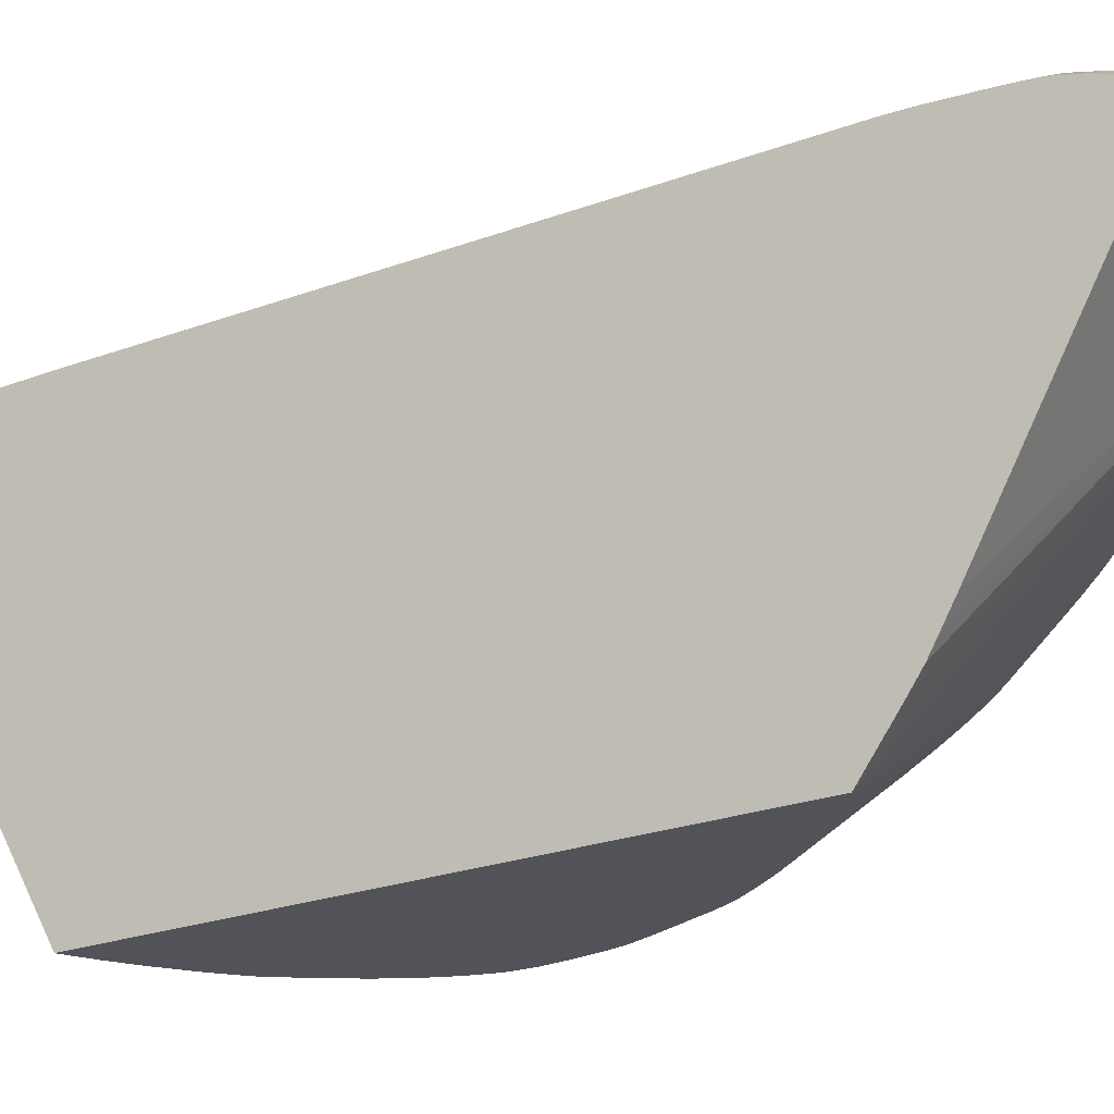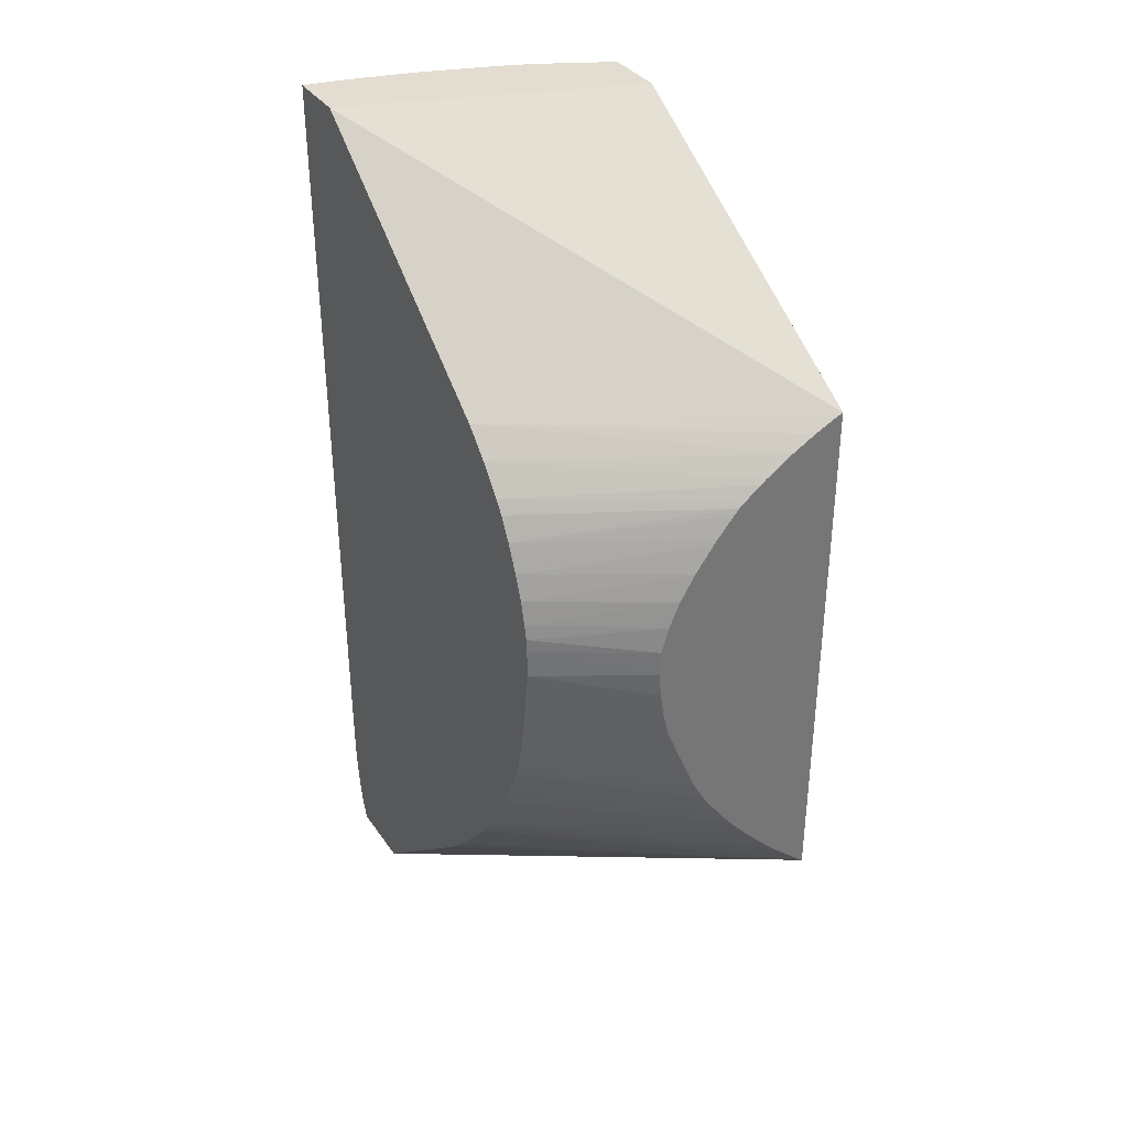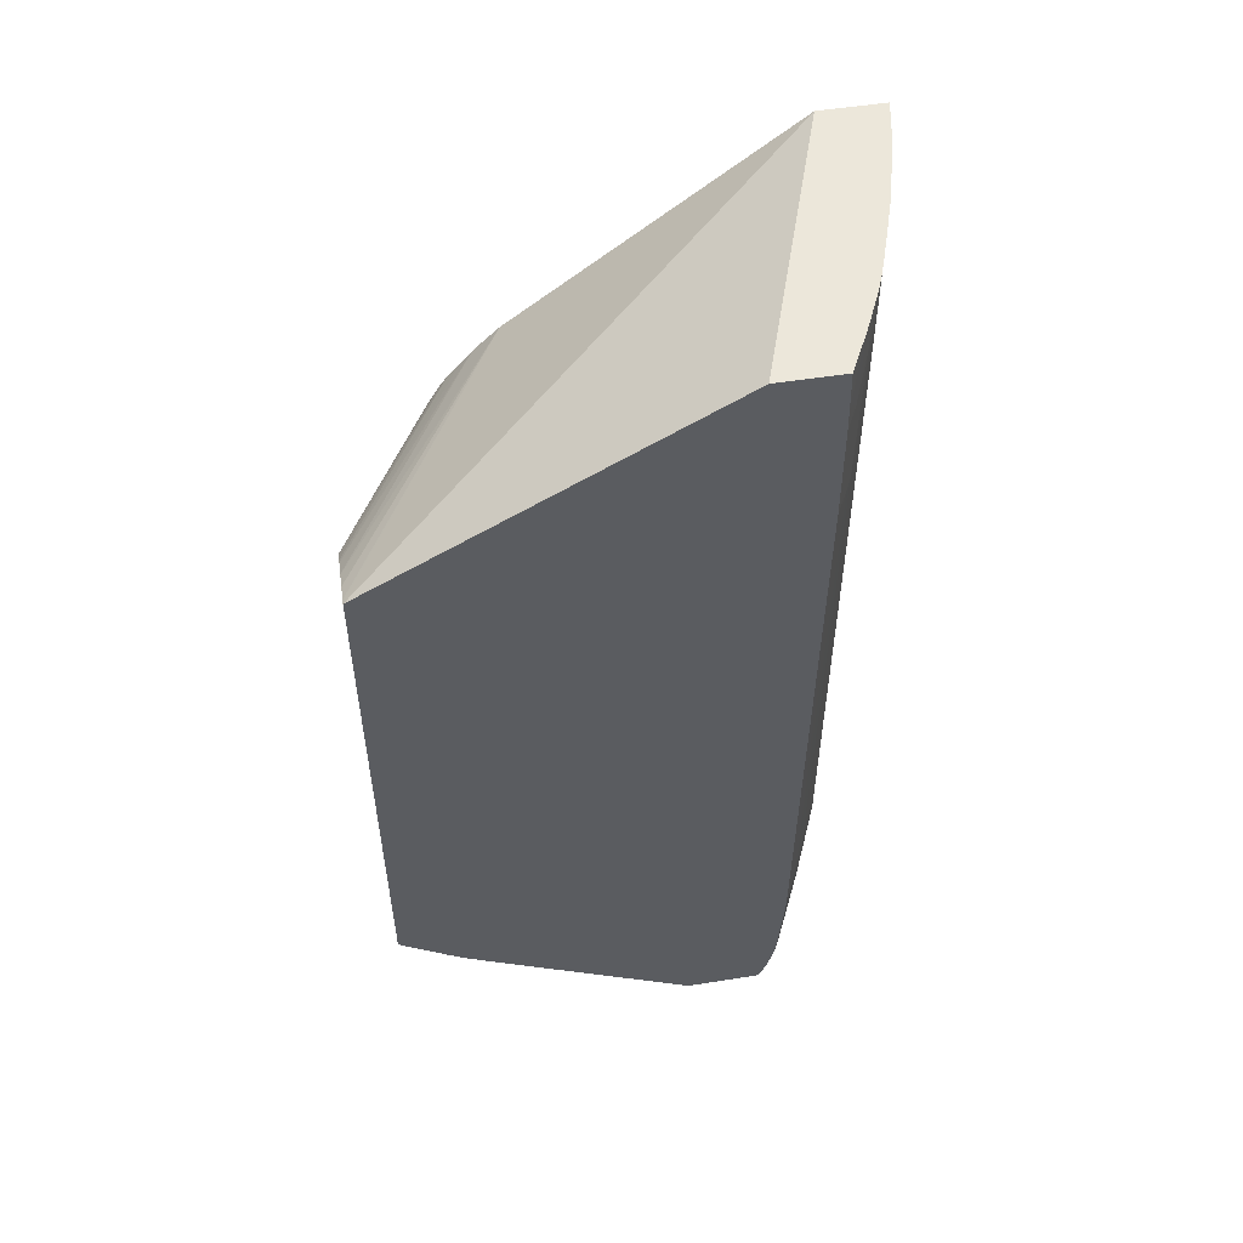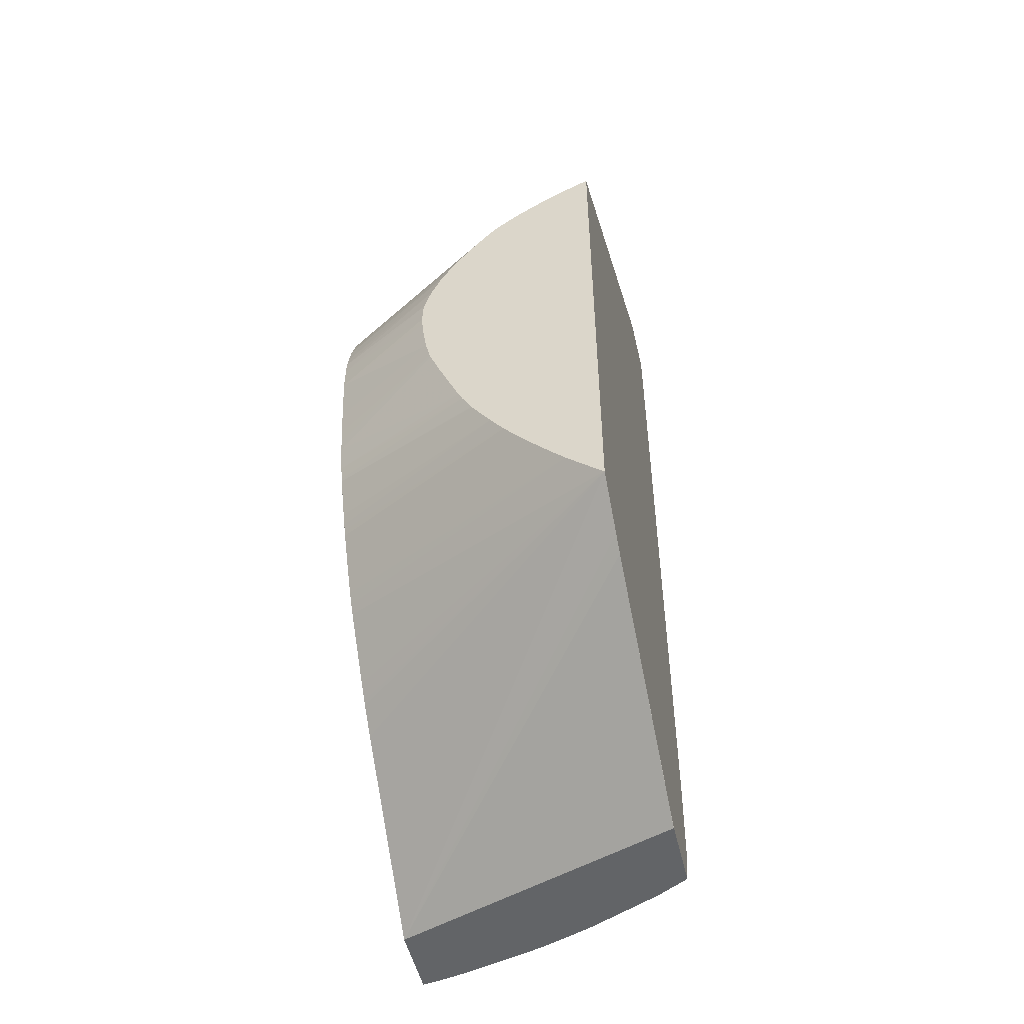
<metadata>
{"format":"obj","ext":"obj","renderer":"f3d","projection":"perspective","resolution":1024,"background":"white","views":[{"elev":-22.6,"azim":123.6,"up":"+Y"},{"elev":35.3,"azim":-29.9,"up":"+Z"},{"elev":52.8,"azim":80.3,"up":"+Z"},{"elev":-51.1,"azim":13.2,"up":"+Z"}]}
</metadata>
<code>
v 0.1048 0.2498 -0.3898
v 0.1043 0.2498 -0.3894
v -0.08072 0.351 -0.3585
v -0.08072 0.3664 -0.3766
v -0.08072 0.3728 -0.384
v -0.08072 0.3806 -0.3929
v -0.08072 0.3881 -0.4012
v -0.08072 0.3902 -0.4033
v -0.08072 0.3963 -0.4093
v -0.08072 0.4007 -0.4135
v -0.08072 0.4046 -0.4172
v -0.08072 0.5025 -0.5035
v 0.1048 0.2514 -0.391
v 0.1048 0.2498 -0.04152
v 0.09882 0.2498 -0.3846
v -0.08072 0.347 -0.3533
v 0.09087 0.2498 -0.3776
v -0.08072 0.5499 -0.5035
v 0.1047 0.4373 -0.5035
v 0.1048 0.3118 -0.4323
v 0.1048 0.2979 -0.4242
v 0.1048 0.2893 -0.4191
v 0.1048 0.2793 -0.4119
v 0.1048 0.4614 0.0809
v -0.08072 0.5249 0.0809
v 0.1036 0.2498 -0.04203
v -0.08072 0.3426 -0.3469
v 0.08175 0.2498 -0.3694
v -0.08072 0.5522 -0.4967
v -0.07987 0.5498 -0.5035
v 0.1048 0.4383 -0.5035
v 0.1048 0.4373 -0.5034
v 0.1048 0.5017 0.0809
v -0.08072 0.5649 0.0809
v -0.08072 0.3543 -0.04827
v 0.1005 0.2498 -0.04346
v -0.08072 0.3402 -0.3432
v 0.07495 0.2498 -0.3627
v 0.07362 0.2498 -0.3614
v -0.08072 0.554 -0.4913
v -0.07248 0.553 -0.4913
v -0.07248 0.5493 -0.5023
v -0.07248 0.5487 -0.5035
v 0.1048 0.4851 -0.5035
v 0.09552 0.5064 0.0809
v 0.1048 0.5022 0.05899
v 0.1035 0.5029 0.05636
v -0.07752 0.5643 0.0809
v -0.08072 0.5649 0.07713
v -0.08072 0.3384 -0.06394
v 0.07119 0.2498 -0.05914
v 0.07213 0.2498 -0.05856
v 0.0864 0.2498 -0.05044
v 0.08718 0.2498 -0.05004
v 0.05846 0.2498 -0.3453
v -0.08072 0.3378 -0.3392
v 0.06554 0.2498 -0.3529
v -0.08072 0.5559 -0.4831
v -0.08072 0.5575 -0.4752
v -0.07248 0.5563 -0.4752
v -0.05652 0.5499 -0.4916
v -0.06198 0.5483 -0.5005
v -0.0681 0.5479 -0.5035
v 0.1021 0.4866 -0.5035
v 0.1048 0.4883 -0.496
v 0.08359 0.5125 0.0809
v 0.1048 0.5022 0.05636
v 0.1048 0.5025 0.04252
v 0.1036 0.5031 0.04023
v 0.0886 0.5107 0.04023
v -0.06948 0.563 0.0809
v -0.07749 0.5644 0.07249
v -0.08072 0.5647 0.04023
v -0.07811 0.5643 0.04023
v -0.08072 0.3381 -0.06423
v 0.05646 0.2498 -0.06892
v 0.05016 0.2498 -0.336
v -0.08072 0.3326 -0.3306
v -0.08072 0.5588 -0.467
v -0.07248 0.5581 -0.4591
v -0.05637 0.5531 -0.4752
v -0.05125 0.5471 -0.4971
v -0.04539 0.5487 -0.4864
v -0.04448 0.5427 -0.5035
v -0.0593 0.5462 -0.5035
v 0.09866 0.4885 -0.5035
v 0.08121 0.4997 -0.5001
v 0.09243 0.4972 -0.4913
v 0.1048 0.4898 -0.4924
v 0.07899 0.5148 0.0809
v 0.1048 0.5025 0.04023
v 0.1048 0.5027 -0.02235
v 0.0886 0.511 -0.02418
v 0.07153 0.5189 0.04023
v 0.07137 0.5189 0.05636
v 0.07992 0.5153 -0.02418
v -0.06324 0.5617 0.0809
v -0.06945 0.563 0.07249
v -0.08072 0.5614 -0.3946
v -0.07248 0.56 -0.4108
v -0.05637 0.5574 -0.3946
v -0.08072 0.3309 -0.07258
v 0.05414 0.2498 -0.07046
v 0.04363 0.2498 -0.3282
v -0.08072 0.3297 -0.3254
v -0.08072 0.5596 -0.4591
v -0.07248 0.5592 -0.443
v -0.03027 0.5484 -0.4696
v -0.04011 0.5495 -0.4751
v 0.0006711 0.5318 -0.4999
v -0.008044 0.533 -0.5035
v -0.008044 0.5369 -0.4913
v 0.01685 0.5319 -0.484
v 0.08459 0.4964 -0.5035
v 0.08437 0.5011 -0.4913
v 0.0732 0.5015 -0.5035
v 0.03785 0.5172 -0.5035
v 0.04759 0.5152 -0.4986
v 0.05178 0.5172 -0.4878
v 0.09572 0.4989 -0.4787
v 0.1048 0.4903 -0.4908
v 0.07515 0.5166 0.0809
v 0.1048 0.4992 -0.4108
v 0.0886 0.508 -0.3946
v 0.07689 0.5139 -0.3946
v 0.05637 0.5255 0.05636
v 0.05637 0.5253 0.0809
v 0.07095 0.5186 0.0809
v 0.05637 0.5255 0.04023
v 0.06883 0.5174 -0.3946
v 0.05637 0.5228 -0.3946
v 0.0339 0.5323 -0.4108
v -0.05637 0.5602 0.0809
v -0.05637 0.5603 0.07249
v -0.05637 0.5603 0.05636
v -0.08072 0.5613 -0.4108
v -0.05637 0.5572 -0.4108
v -0.07248 0.5599 -0.4269
v -0.08072 0.5611 -0.4269
v -0.04027 0.5539 -0.4108
v -0.08072 0.3231 -0.08179
v 0.05015 0.2498 -0.07338
v 0.04292 0.2498 -0.3273
v -0.08072 0.3208 -0.3088
v -0.08072 0.3225 -0.3123
v -0.08072 0.5607 -0.443
v -0.05637 0.5568 -0.4269
v 0.02692 0.5299 -0.4752
v 0.01888 0.5324 -0.4752
v -0.04027 0.5532 -0.4269
v -0.02874 0.5486 -0.4591
v -0.01888 0.5471 -0.443
v -0.008044 0.5441 -0.443
v 0.00806 0.5394 -0.443
v 0.02166 0.5334 -0.4591
v 0.01142 0.5301 -0.4948
v 0.004193 0.5293 -0.5035
v 0.006844 0.533 -0.4902
v 0.04027 0.5248 -0.4752
v 0.04143 0.5199 -0.4925
v 0.02298 0.5277 -0.4902
v 0.03635 0.5178 -0.5035
v 0.05445 0.5184 -0.4752
v 0.0968 0.4995 -0.468
v 0.1032 0.4954 -0.4741
v 0.1048 0.4945 -0.4742
v 0.1048 0.4941 -0.4758
v 0.06501 0.5158 -0.4535
v 0.1048 0.4985 -0.4269
v 0.1005 0.5014 -0.4108
v 0.0886 0.5077 -0.4108
v 0.07643 0.5137 -0.4108
v 0.04452 0.5302 0.0809
v 0.05022 0.5279 0.0809
v 0.04444 0.5302 0.02415
v 0.03295 0.5319 -0.4269
v 0.02416 0.5352 -0.4269
v 0.02416 0.5356 -0.4108
v 0.03638 0.5331 0.02415
v -0.04868 0.5584 0.0809
v -0.04027 0.5568 0.05636
v -0.02415 0.5502 -0.3946
v -0.0226 0.5496 -0.4119
v -0.02498 0.5496 -0.4269
v -0.08072 0.3221 -0.08316
v 0.03638 0.2498 -0.08465
v 0.04032 0.2498 -0.08133
v 0.03508 0.2498 -0.3168
v -0.08072 0.319 -0.305
v 0.02972 0.5308 -0.4591
v -0.01692 0.5475 -0.4269
v -0.008044 0.545 -0.4269
v 0.00806 0.5404 -0.4269
v 0.02522 0.5339 -0.4419
v 0.02465 0.5221 -0.5035
v 0.02017 0.5237 -0.5035
v 0.04027 0.5265 -0.4591
v 0.05759 0.5187 -0.459
v 0.07411 0.5125 -0.443
v 0.0886 0.5054 -0.443
v 0.0886 0.5067 -0.4269
v 0.09746 0.4998 -0.4591
v 0.1048 0.497 -0.4464
v 0.1048 0.496 -0.4599
v 0.1048 0.4955 -0.4641
v 0.06605 0.5163 -0.443
v 0.09984 0.501 -0.4269
v 0.07534 0.5131 -0.4269
v 0.06728 0.5168 -0.4269
v 0.05637 0.5216 -0.4269
v 0.04101 0.5284 -0.4269
v 0.03646 0.5331 0.0809
v 0.03235 0.5317 -0.4358
v 0.00806 0.5409 -0.3946
v -0.01197 0.5492 0.05636
v 0.03001 0.5353 0.0809
v -0.03255 0.5543 0.0809
v -0.02415 0.5524 0.07249
v -0.02415 0.5529 0.05636
v -0.02415 0.5529 0.04023
v -0.01532 0.548 -0.3946
v -0.01571 0.5478 -0.4072
v -0.01618 0.5477 -0.4179
v -0.08072 0.3177 -0.08957
v -0.08072 0.3096 -0.1039
v 0.03304 0.2498 -0.08848
v 0.03061 0.2498 -0.3104
v -0.08072 0.3158 -0.2985
v 0.0313 0.5313 -0.4465
v -0.007263 0.5456 -0.3946
v 0.03874 0.5284 -0.4419
v 0.05637 0.5206 -0.443
v -0.007335 0.5457 -0.3786
v -0.01209 0.5492 0.04023
v -0.008025 0.5477 0.0809
v 0.00806 0.5425 0.0809
v 0.01576 0.54 0.0809
v -0.02415 0.5521 0.0809
v -0.01222 0.5489 0.0809
v 0.02286 0.2498 -0.1008
v -0.08072 0.3017 -0.121
v 0.02309 0.2498 -0.2993
v -0.08072 0.3055 -0.2753
v -0.08072 0.3074 -0.2795
v 0.02004 0.2498 -0.1044
v -0.08072 0.2959 -0.1367
v 0.008206 0.2498 -0.1209
v 0.02284 0.2498 -0.2989
v -0.08072 0.3049 -0.2736
v 0.02246 0.2498 -0.2983
v -0.08072 0.2919 -0.1513
v -0.001344 0.2498 -0.1369
v 0.008133 0.2498 -0.121
v -0.08072 0.3023 -0.2654
v 0.01643 0.2498 -0.2874
v -0.08072 0.2899 -0.1606
v -0.008443 0.2498 -0.1531
v -0.008171 0.2498 -0.1525
v -0.08072 0.3004 -0.2579
v 0.01378 0.2498 -0.2819
v -0.08072 0.2893 -0.1692
v -0.01322 0.2498 -0.1692
v -0.08072 0.2983 -0.2497
v 0.0002172 0.2498 -0.2497
v -0.08072 0.2889 -0.1868
v -0.01403 0.2498 -0.1853
v -0.01356 0.2498 -0.1753
v -0.006282 0.2498 -0.233
v -0.08072 0.2968 -0.2423
v -0.01345 0.2498 -0.1913
v -0.08072 0.293 -0.2175
v -0.009914 0.2498 -0.2183
v -0.01244 0.2498 -0.2014
v -0.0069 0.2498 -0.231
v -0.08072 0.2954 -0.2338
f 120 163 168
f 120 168 164
f 123 169 170
f 123 170 124
f 124 170 171
f 124 171 125
f 129 175 173
f 125 172 130
f 126 129 173
f 126 173 174
f 126 174 127
f 120 167 121
f 129 132 175
f 125 171 172
f 120 166 167
f 154 177 194
f 120 164 165
f 119 163 120
f 119 159 163
f 118 160 119
f 117 160 118
f 117 162 160
f 115 119 120
f 113 161 156
f 113 160 161
f 113 119 160
f 113 159 119
f 113 148 159
f 130 172 132
f 113 149 148
f 120 165 166
f 130 132 131
f 153 193 154
f 132 176 177
f 112 113 158
f 154 193 177
f 153 192 193
f 153 191 192
f 152 191 153
f 152 184 191
f 151 184 152
f 150 184 151
f 148 190 159
f 148 155 190
f 144 188 189
f 143 188 144
f 141 187 142
f 141 186 187
f 132 172 176
f 141 185 186
f 140 150 147
f 140 184 150
f 140 183 184
f 140 182 183
f 138 146 139
f 137 147 138
f 137 140 147
f 135 181 140
f 134 181 135
f 133 181 134
f 133 180 181
f 132 179 175
f 132 178 179
f 132 177 178
f 140 181 182
f 110 113 156
f 82 110 111
f 110 112 158
f 96 129 126
f 95 128 122
f 271 274 272
f 95 126 127
f 94 96 126
f 94 126 95
f 93 125 96
f 93 124 125
f 92 124 93
f 92 123 124
f 90 95 122
f 88 121 89
f 88 120 121
f 88 115 120
f 96 125 130
f 87 119 115
f 87 117 118
f 87 116 117
f 87 114 116
f 87 115 88
f 86 114 87
f 83 113 112
f 83 108 113
f 83 109 108
f 82 112 110
f 82 83 112
f 82 111 84
f 81 109 83
f 81 108 109
f 154 194 190
f 87 118 119
f 96 130 131
f 96 131 132
f 96 132 129
f 110 157 111
f 110 156 157
f 108 155 148
f 108 154 155
f 108 153 154
f 108 152 153
f 108 151 152
f 108 150 151
f 108 147 150
f 108 149 113
f 108 148 149
f 107 147 108
f 107 138 147
f 107 146 138
f 106 146 107
f 104 145 105
f 104 144 145
f 97 133 134
f 97 134 135
f 97 135 98
f 98 135 101
f 99 100 136
f 100 101 137
f 110 158 113
f 100 137 138
f 100 139 136
f 101 140 137
f 101 135 140
f 102 141 103
f 103 141 142
f 104 143 144
f 100 138 139
f 154 190 155
f 265 272 273
f 156 196 157
f 227 242 243
f 225 241 240
f 225 240 226
f 221 230 222
f 221 233 230
f 220 233 221
f 220 234 233
f 218 235 219
f 218 239 235
f 218 238 239
f 217 238 218
f 215 237 216
f 215 236 237
f 215 235 236
f 227 243 244
f 215 219 235
f 215 234 220
f 214 234 215
f 214 233 234
f 214 230 233
f 213 232 231
f 210 213 211
f 210 232 213
f 209 232 210
f 206 232 209
f 201 207 202
f 199 201 200
f 199 208 201
f 199 206 208
f 197 206 198
f 215 220 219
f 197 232 206
f 227 244 228
f 241 246 247
f 80 108 81
f 271 275 274
f 269 274 275
f 268 274 269
f 265 273 270
f 265 271 272
f 265 270 266
f 263 268 269
f 263 264 268
f 261 267 262
f 261 266 267
f 261 265 266
f 260 264 263
f 259 260 263
f 240 241 245
f 256 262 257
f 254 260 259
f 254 255 260
f 251 258 252
f 251 257 258
f 251 256 257
f 249 255 254
f 249 250 255
f 246 253 247
f 246 252 253
f 246 251 252
f 243 250 249
f 243 248 250
f 242 248 243
f 241 247 245
f 256 261 262
f 197 231 232
f 197 213 231
f 197 229 213
f 172 211 176
f 172 210 211
f 172 209 210
f 172 206 209
f 172 208 206
f 172 201 208
f 171 201 172
f 171 207 201
f 169 202 207
f 169 171 170
f 169 207 171
f 168 206 199
f 168 198 206
f 165 205 166
f 173 175 179
f 165 204 205
f 164 203 204
f 164 169 203
f 164 202 169
f 164 201 202
f 164 200 201
f 164 199 200
f 164 168 199
f 163 198 168
f 163 197 198
f 161 162 195
f 160 162 161
f 159 197 163
f 159 190 197
f 156 161 195
f 164 204 165
f 173 179 212
f 176 211 213
f 176 213 177
f 194 213 229
f 193 230 214
f 193 222 230
f 193 223 222
f 192 223 193
f 191 223 192
f 190 229 197
f 190 194 229
f 188 228 189
f 188 227 228
f 186 225 226
f 186 224 225
f 185 224 186
f 184 223 191
f 183 223 184
f 183 222 223
f 183 221 222
f 177 193 178
f 177 213 194
f 178 193 214
f 178 214 215
f 178 215 179
f 179 215 216
f 156 195 196
f 179 216 212
f 180 218 219
f 180 219 181
f 181 219 220
f 181 220 182
f 182 221 183
f 182 220 221
f 180 217 218
f 80 107 108
f 95 127 128
f 79 106 80
f 3 263 269
f 3 259 263
f 3 254 259
f 3 249 254
f 3 243 249
f 3 244 243
f 3 228 244
f 3 189 228
f 3 144 189
f 3 145 144
f 3 105 145
f 3 78 105
f 3 56 78
f 3 37 56
f 3 269 275
f 3 27 37
f 2 15 3
f 1 15 2
f 1 17 15
f 1 28 17
f 1 38 28
f 1 39 38
f 1 57 39
f 1 55 57
f 1 77 55
f 1 104 77
f 1 143 104
f 1 188 143
f 1 227 188
f 1 242 227
f 3 16 27
f 1 248 242
f 3 275 271
f 3 265 261
f 3 11 10
f 3 12 11
f 3 18 12
f 3 29 18
f 3 40 29
f 3 58 40
f 3 59 58
f 3 79 59
f 3 106 79
f 3 146 106
f 3 139 146
f 3 136 139
f 3 99 136
f 3 73 99
f 3 271 265
f 3 49 73
f 3 25 34
f 3 35 25
f 3 50 35
f 3 75 50
f 3 102 75
f 3 141 102
f 3 185 141
f 3 224 185
f 3 225 224
f 3 241 225
f 3 246 241
f 3 251 246
f 3 256 251
f 3 261 256
f 3 34 49
f 1 250 248
f 1 255 250
f 1 260 255
f 1 92 91
f 1 169 123
f 1 203 169
f 1 204 203
f 1 205 204
f 1 166 205
f 1 167 166
f 1 121 167
f 1 89 121
f 1 65 89
f 1 44 65
f 1 31 44
f 1 32 31
f 1 20 32
f 1 91 68
f 1 21 20
f 1 23 22
f 1 13 23
f 1 12 13
f 1 11 12
f 1 10 11
f 1 9 10
f 1 8 9
f 1 7 8
f 1 6 7
f 1 5 6
f 1 4 5
f 1 3 4
f 1 2 3
f 80 106 107
f 1 22 21
f 1 68 67
f 1 67 46
f 1 46 33
f 1 264 260
f 1 268 264
f 1 274 268
f 1 272 274
f 1 273 272
f 1 270 273
f 1 266 270
f 1 267 266
f 1 262 267
f 1 257 262
f 1 258 257
f 1 252 258
f 1 253 252
f 1 247 253
f 1 245 247
f 1 240 245
f 1 226 240
f 1 33 24
f 1 24 14
f 1 14 26
f 1 26 36
f 1 36 54
f 1 54 53
f 3 10 9
f 1 53 52
f 1 51 76
f 1 76 103
f 1 103 142
f 1 142 187
f 1 187 186
f 1 186 226
f 1 52 51
f 3 9 8
f 1 123 92
f 3 7 6
f 55 77 78
f 51 75 76
f 50 75 51
f 49 74 73
f 49 72 74
f 48 72 49
f 48 71 72
f 47 70 66
f 47 69 70
f 47 68 69
f 47 67 68
f 46 67 47
f 45 47 66
f 44 64 65
f 55 78 56
f 43 62 63
f 41 62 42
f 41 61 62
f 41 60 61
f 41 59 60
f 41 58 59
f 40 58 41
f 37 57 55
f 37 39 57
f 37 55 56
f 35 54 36
f 35 53 54
f 35 52 53
f 35 51 52
f 35 50 51
f 42 62 43
f 59 79 60
f 60 79 80
f 60 80 81
f 3 8 7
f 77 105 78
f 77 104 105
f 75 103 76
f 75 102 103
f 74 101 100
f 74 98 101
f 73 100 99
f 73 74 100
f 72 98 74
f 71 98 72
f 71 97 98
f 70 96 94
f 70 93 96
f 70 95 90
f 70 94 95
f 69 92 93
f 60 81 61
f 61 82 62
f 61 81 83
f 61 83 82
f 62 82 84
f 62 84 85
f 34 48 49
f 62 85 63
f 64 87 88
f 64 88 65
f 65 88 89
f 66 70 90
f 68 91 69
f 69 91 92
f 64 86 87
f 33 47 45
f 69 93 70
f 30 42 43
f 16 17 28
f 14 25 26
f 14 24 25
f 12 23 13
f 12 22 23
f 12 21 22
f 12 20 21
f 12 19 20
f 12 31 19
f 12 44 31
f 12 64 44
f 12 86 64
f 12 114 86
f 12 116 114
f 16 28 27
f 12 117 116
f 12 195 162
f 12 196 195
f 12 157 196
f 12 111 157
f 12 84 111
f 12 63 85
f 12 43 63
f 12 30 43
f 12 18 30
f 3 17 16
f 3 15 17
f 3 5 4
f 33 46 47
f 3 6 5
f 12 162 117
f 18 29 30
f 12 85 84
f 19 32 20
f 24 180 133
f 24 133 97
f 24 97 71
f 24 71 48
f 24 48 34
f 24 34 25
f 24 217 180
f 25 35 26
f 27 38 39
f 27 39 37
f 29 40 41
f 30 41 42
f 19 31 32
f 29 41 30
f 27 28 38
f 24 238 217
f 26 35 36
f 24 239 238
f 24 33 45
f 24 66 90
f 24 90 122
f 24 128 127
f 24 127 174
f 24 174 173
f 24 122 128
f 24 173 212
f 24 235 239
f 24 236 235
f 24 237 236
f 24 45 66
f 24 216 237
f 24 212 216

</code>
